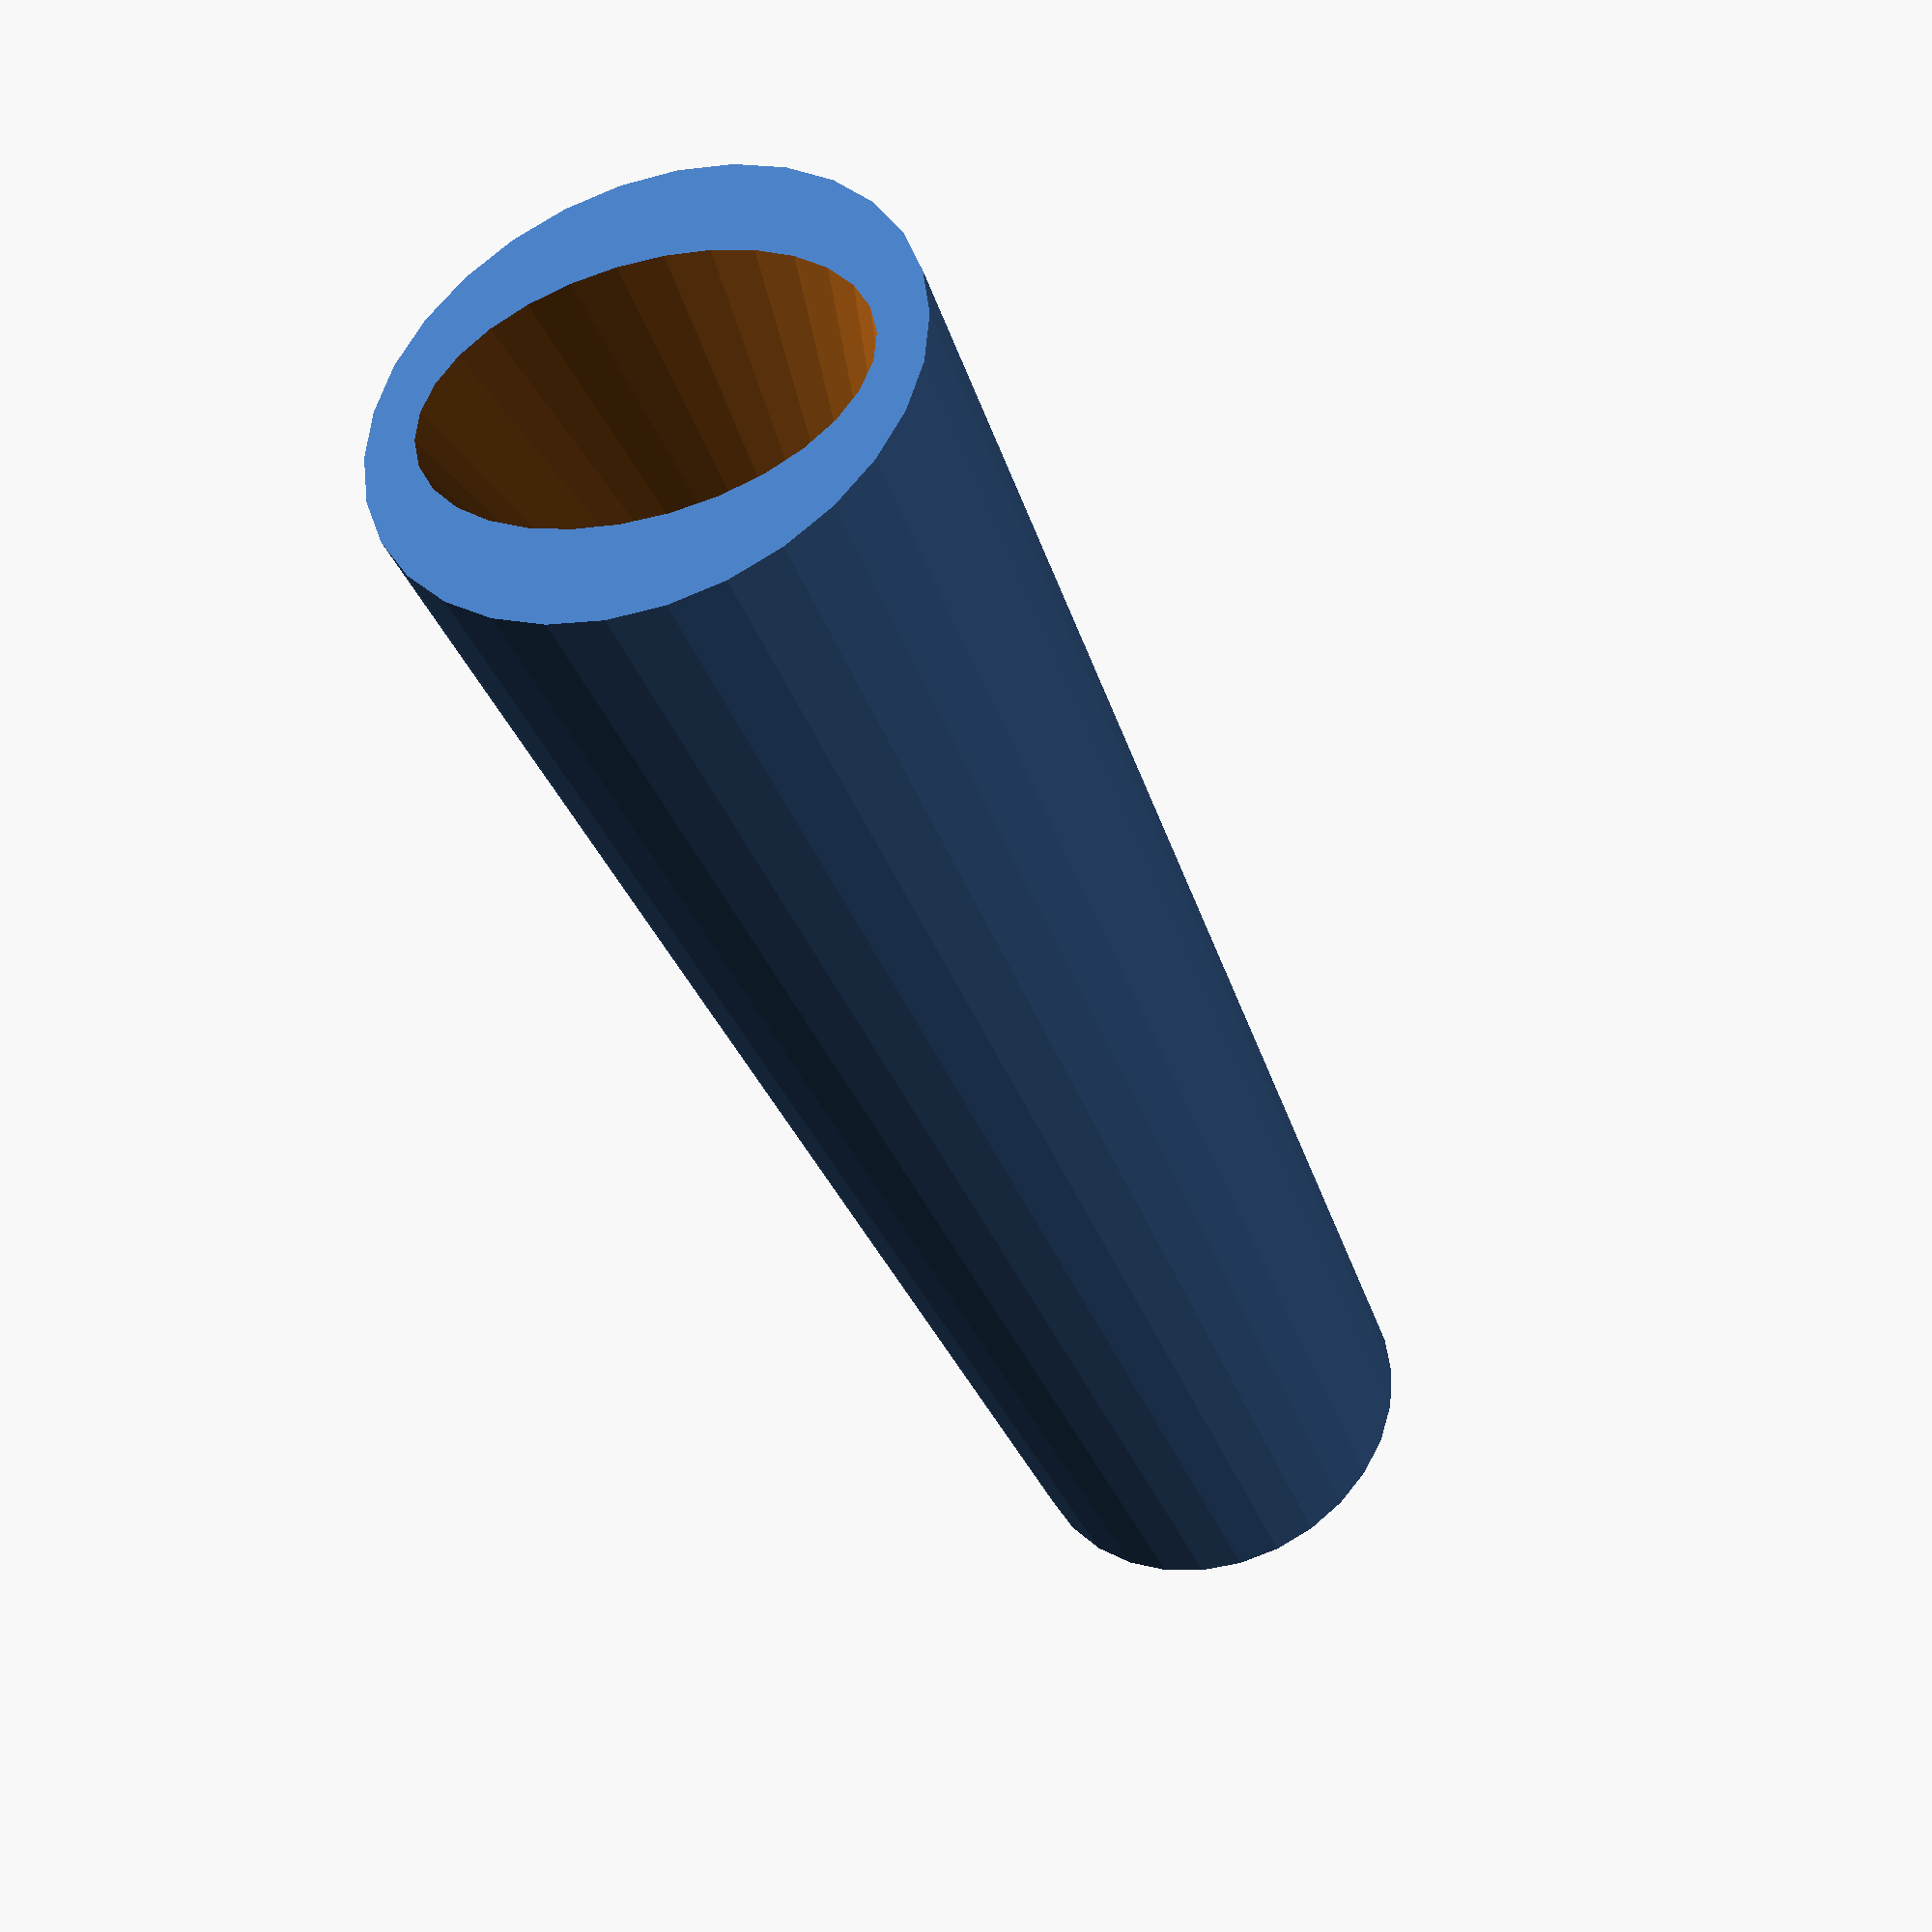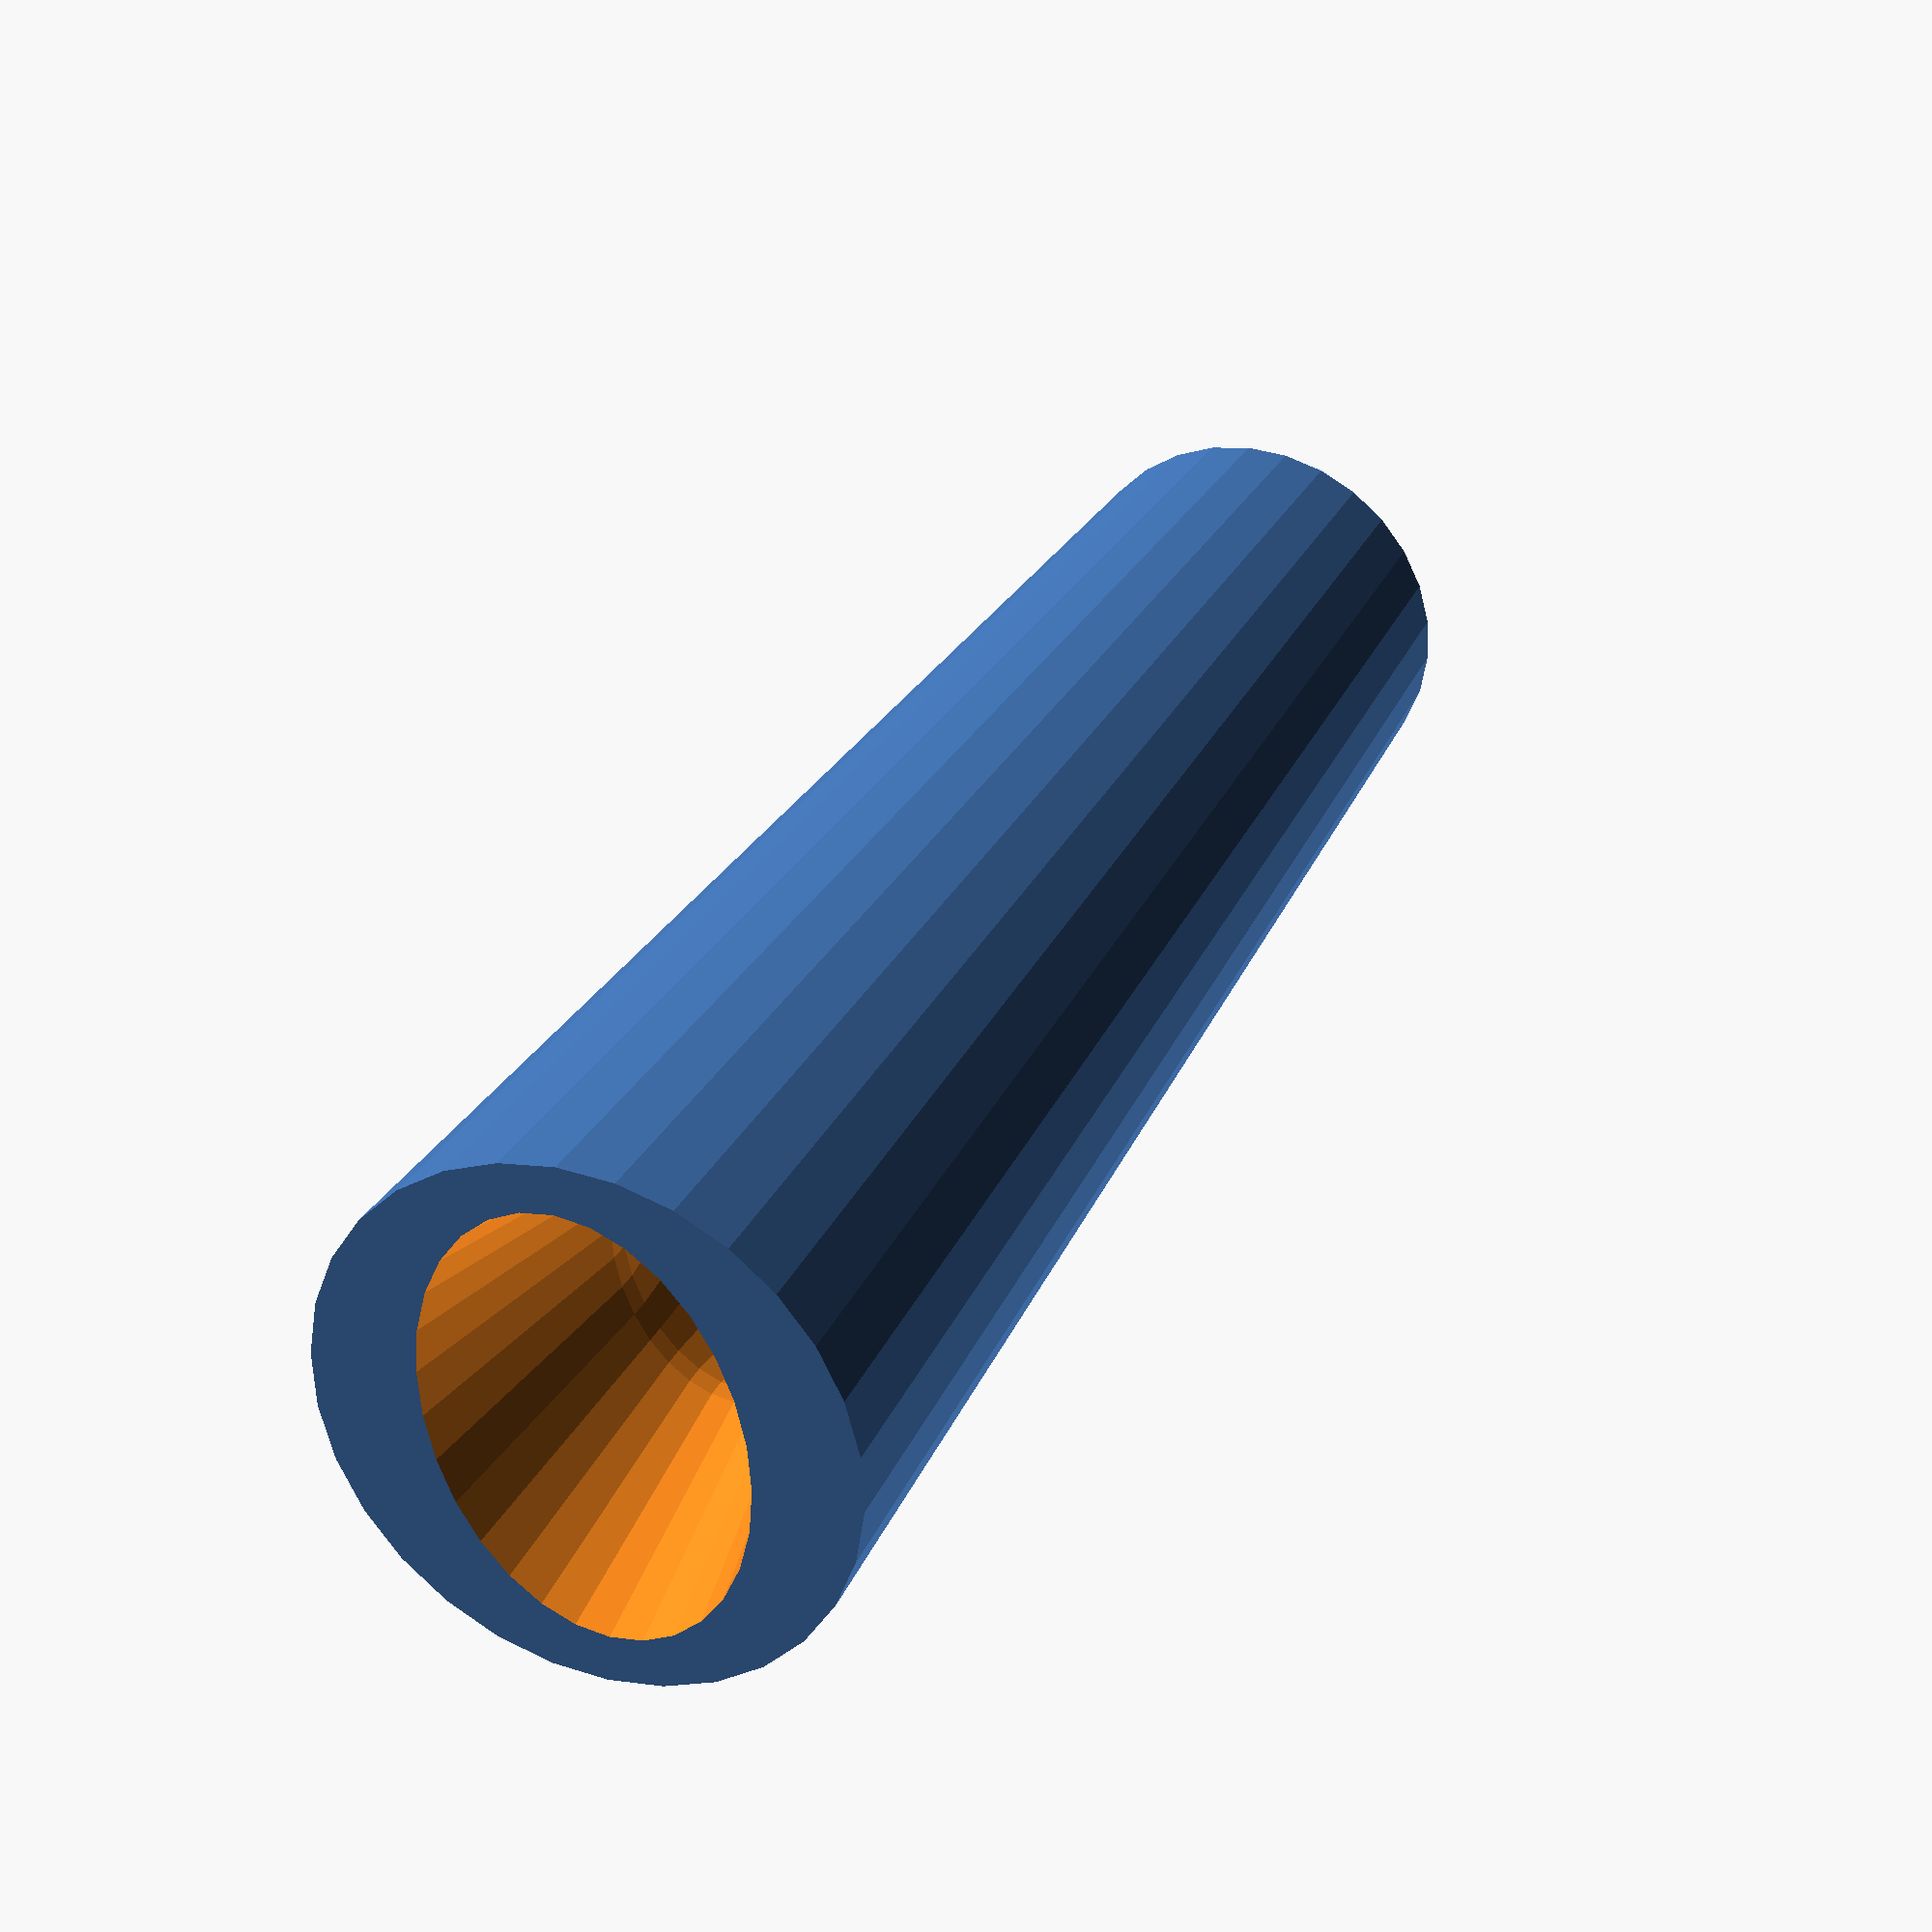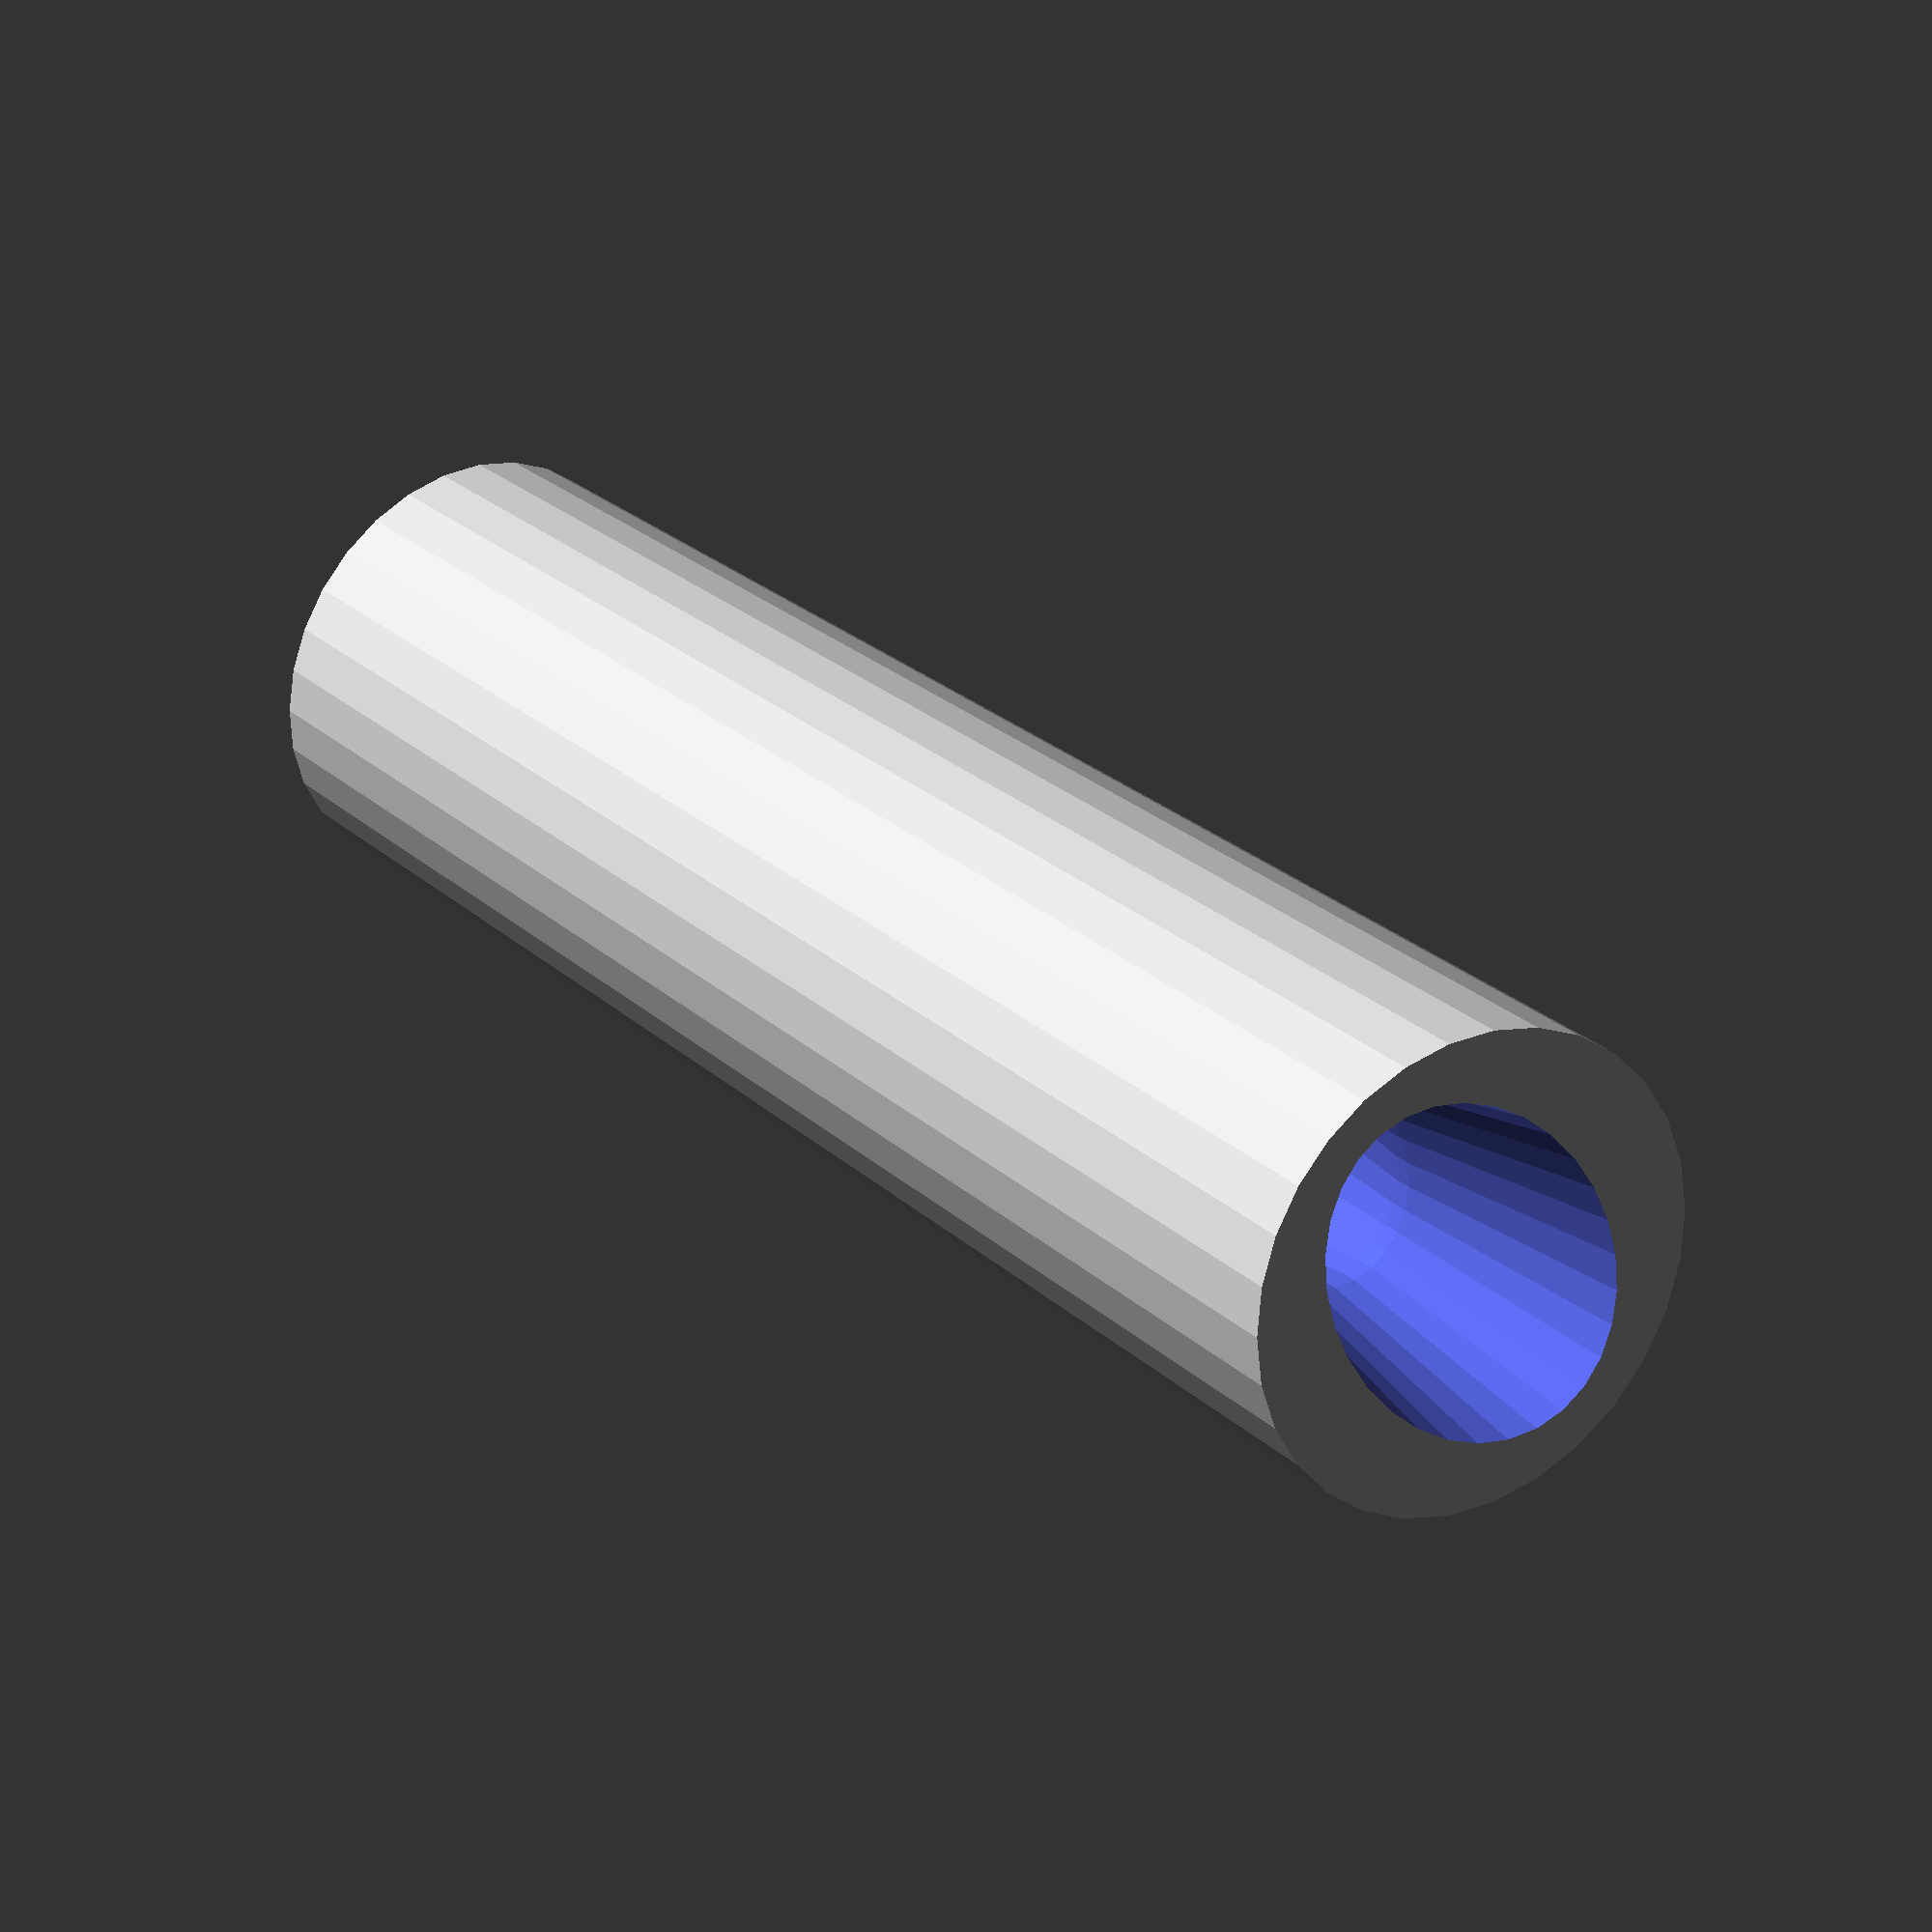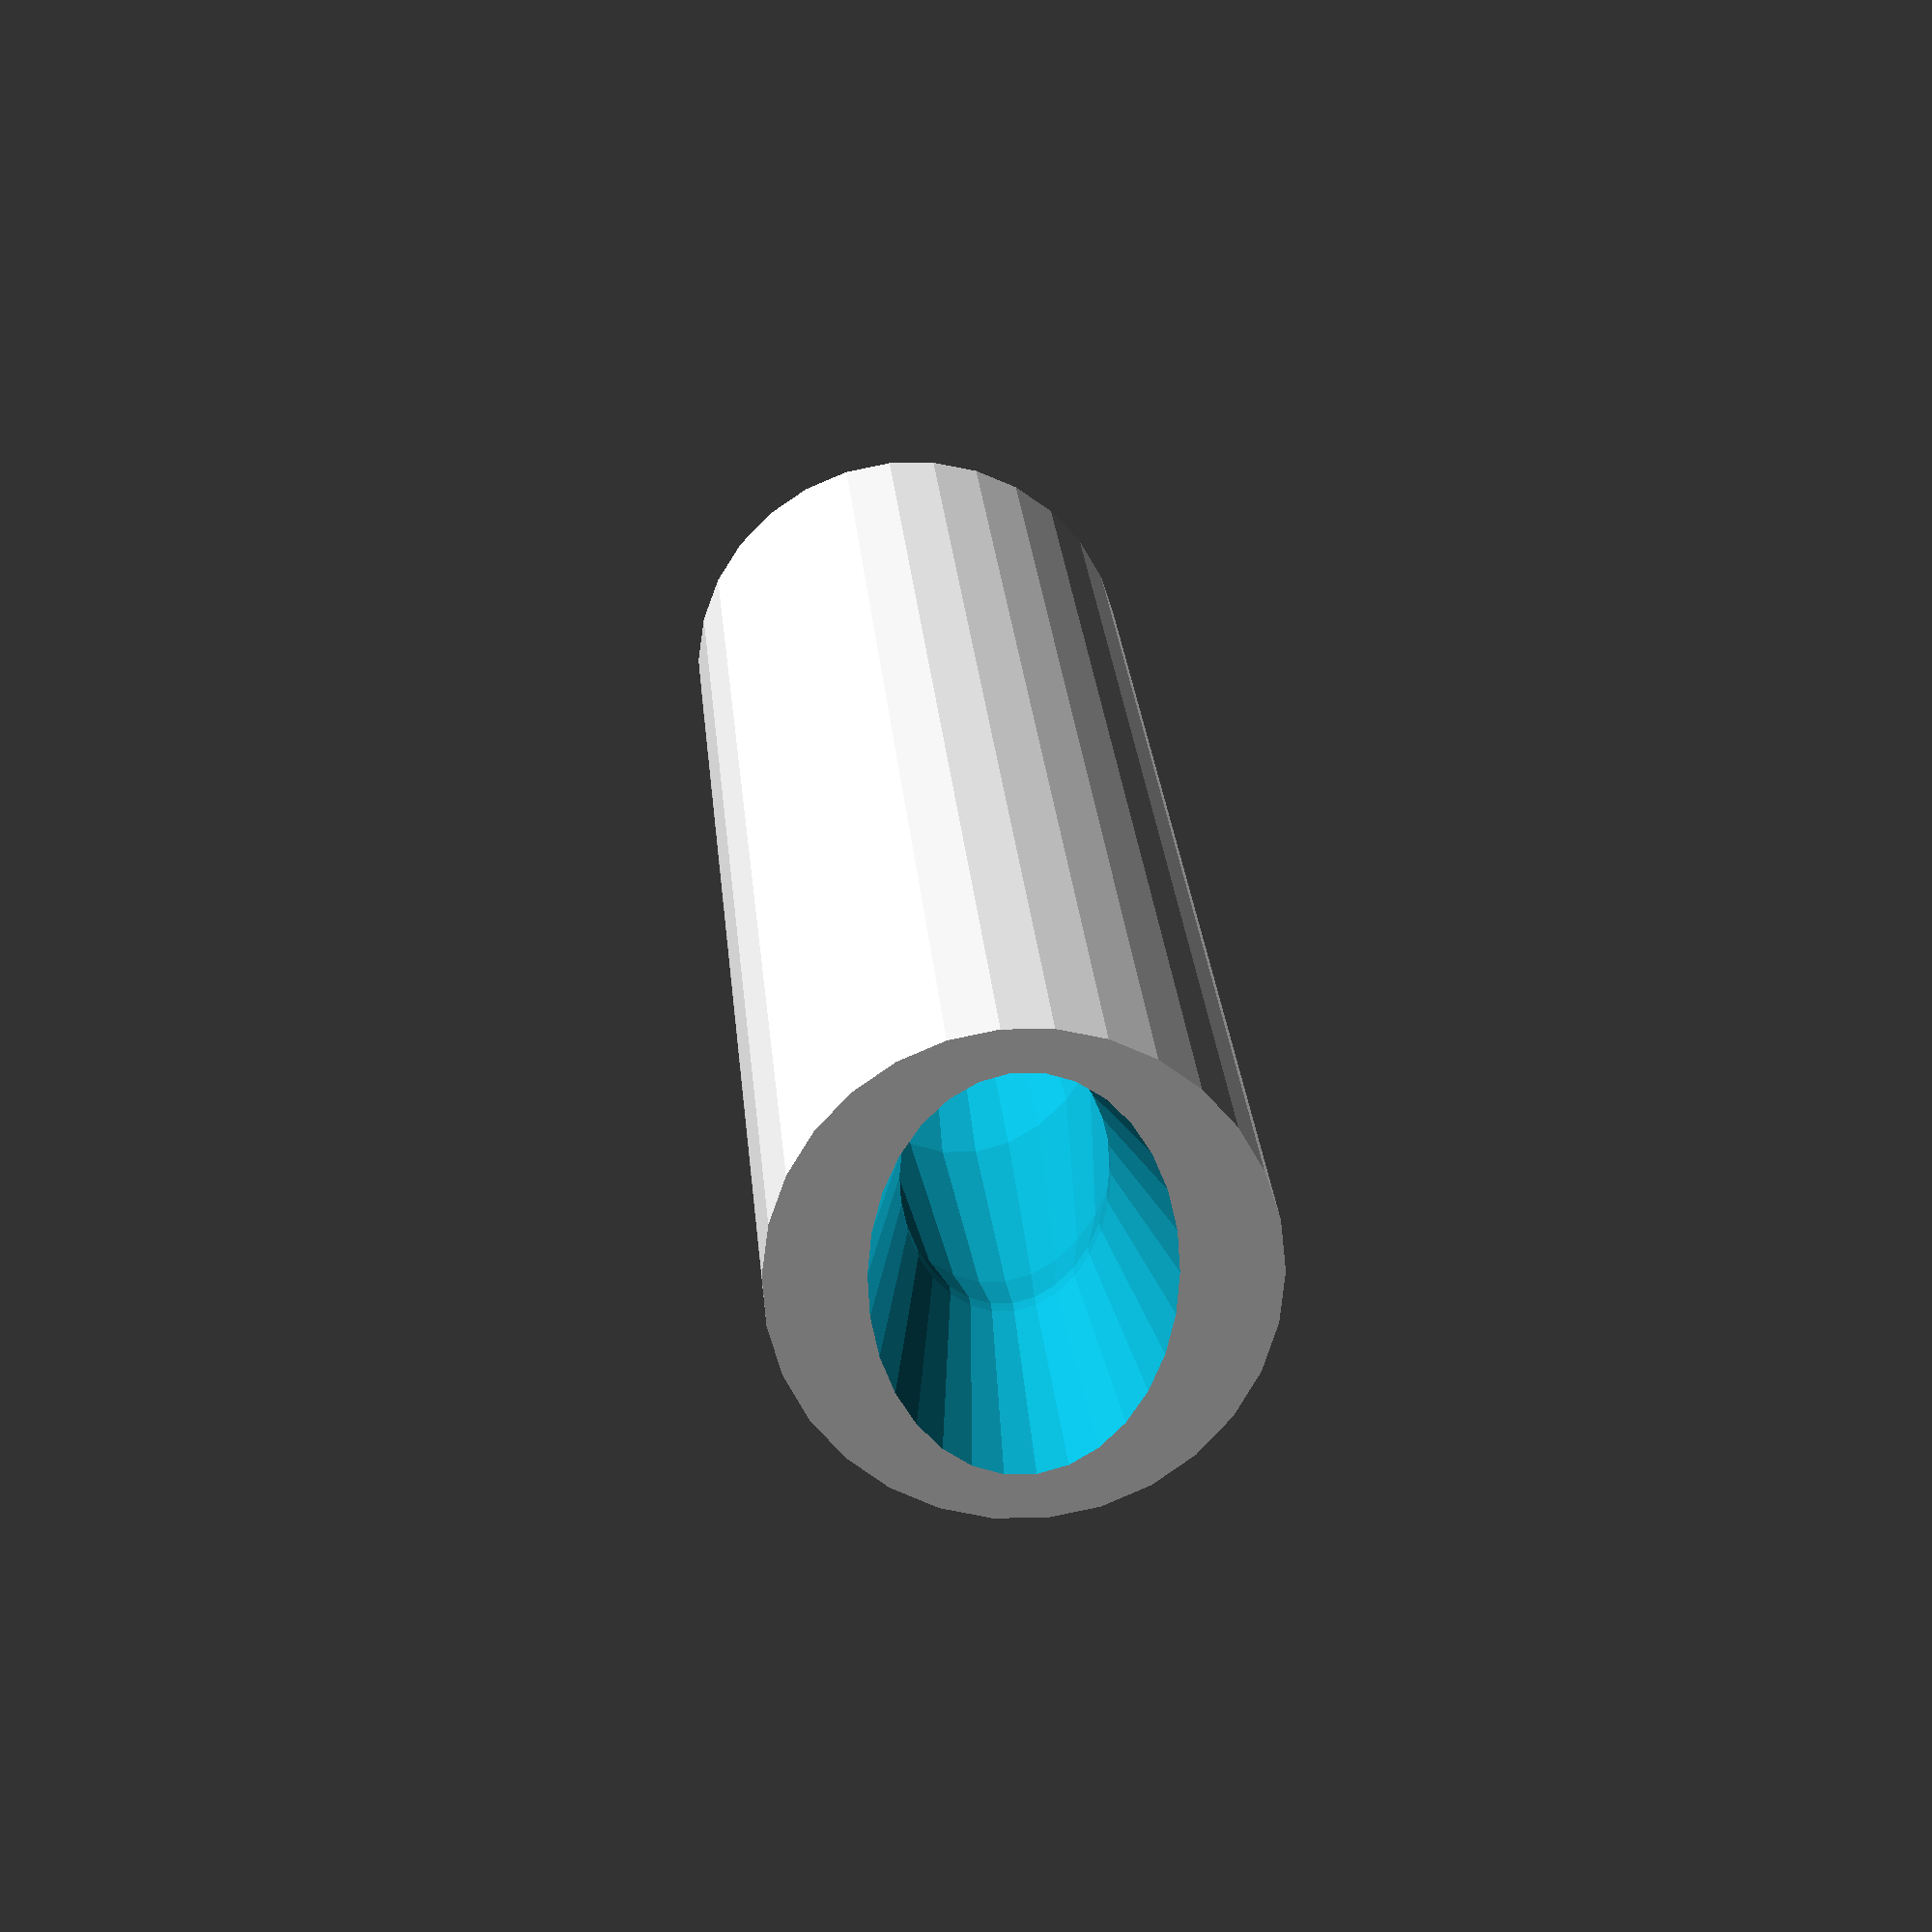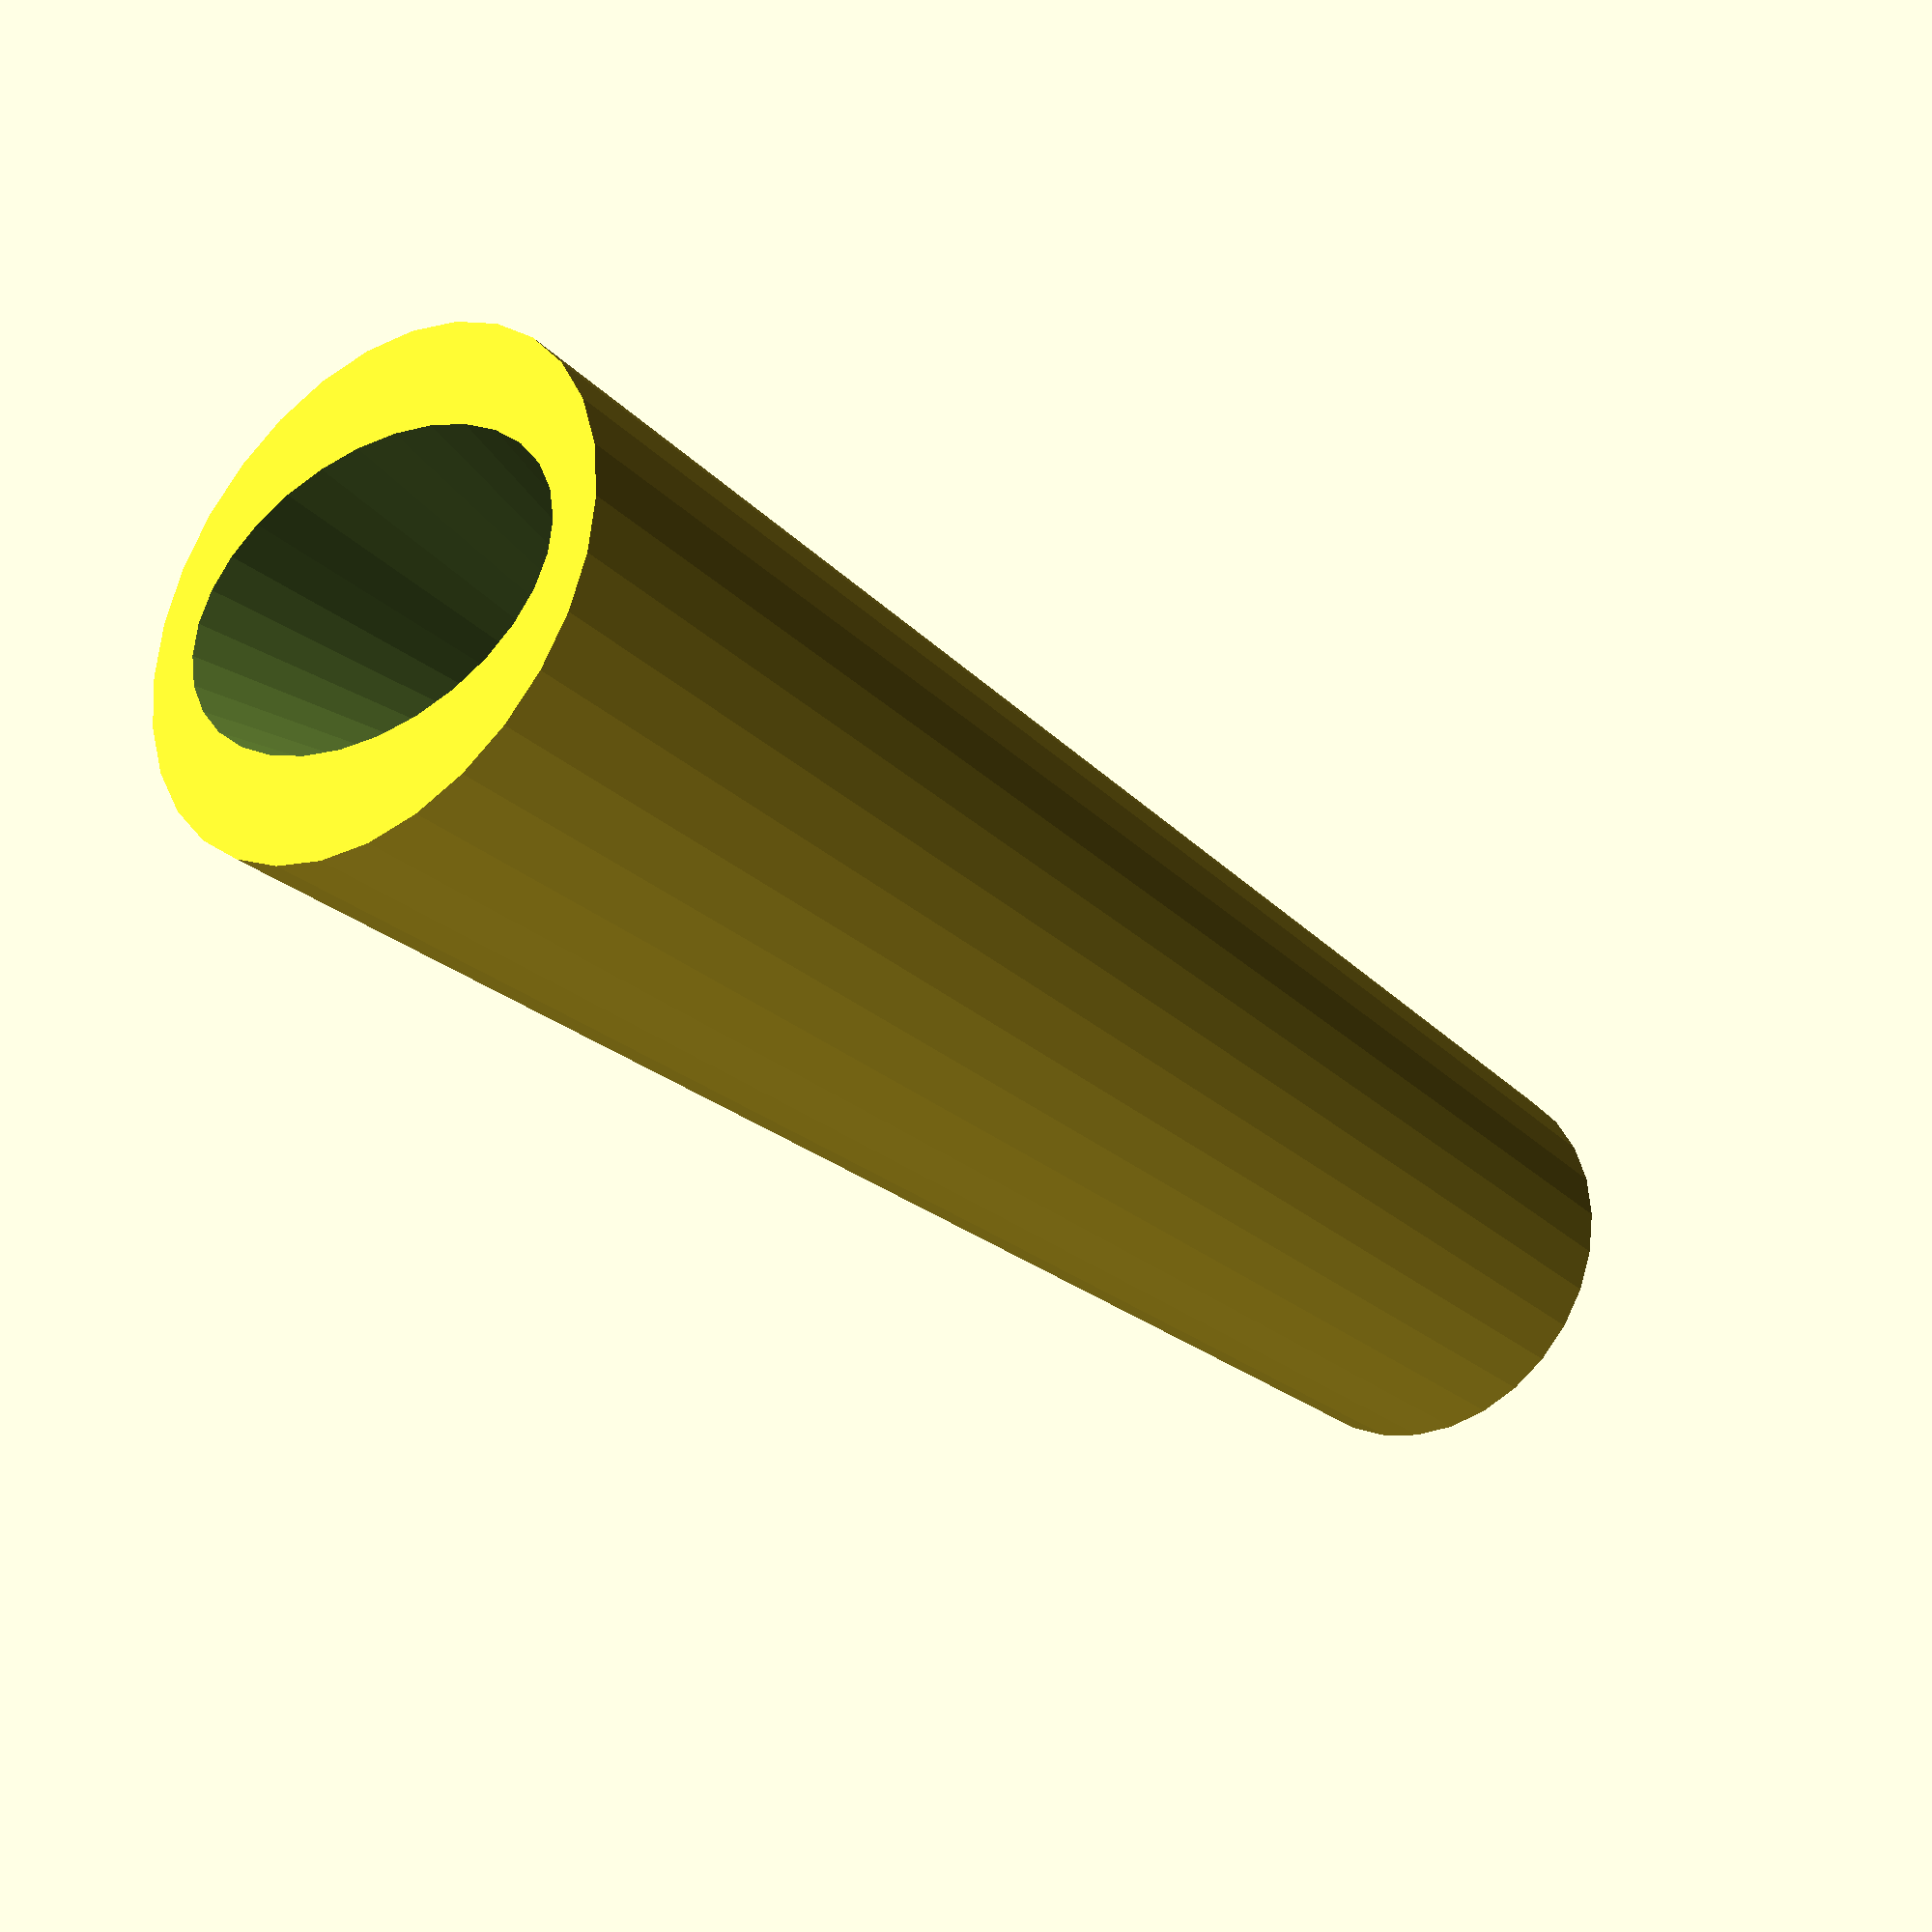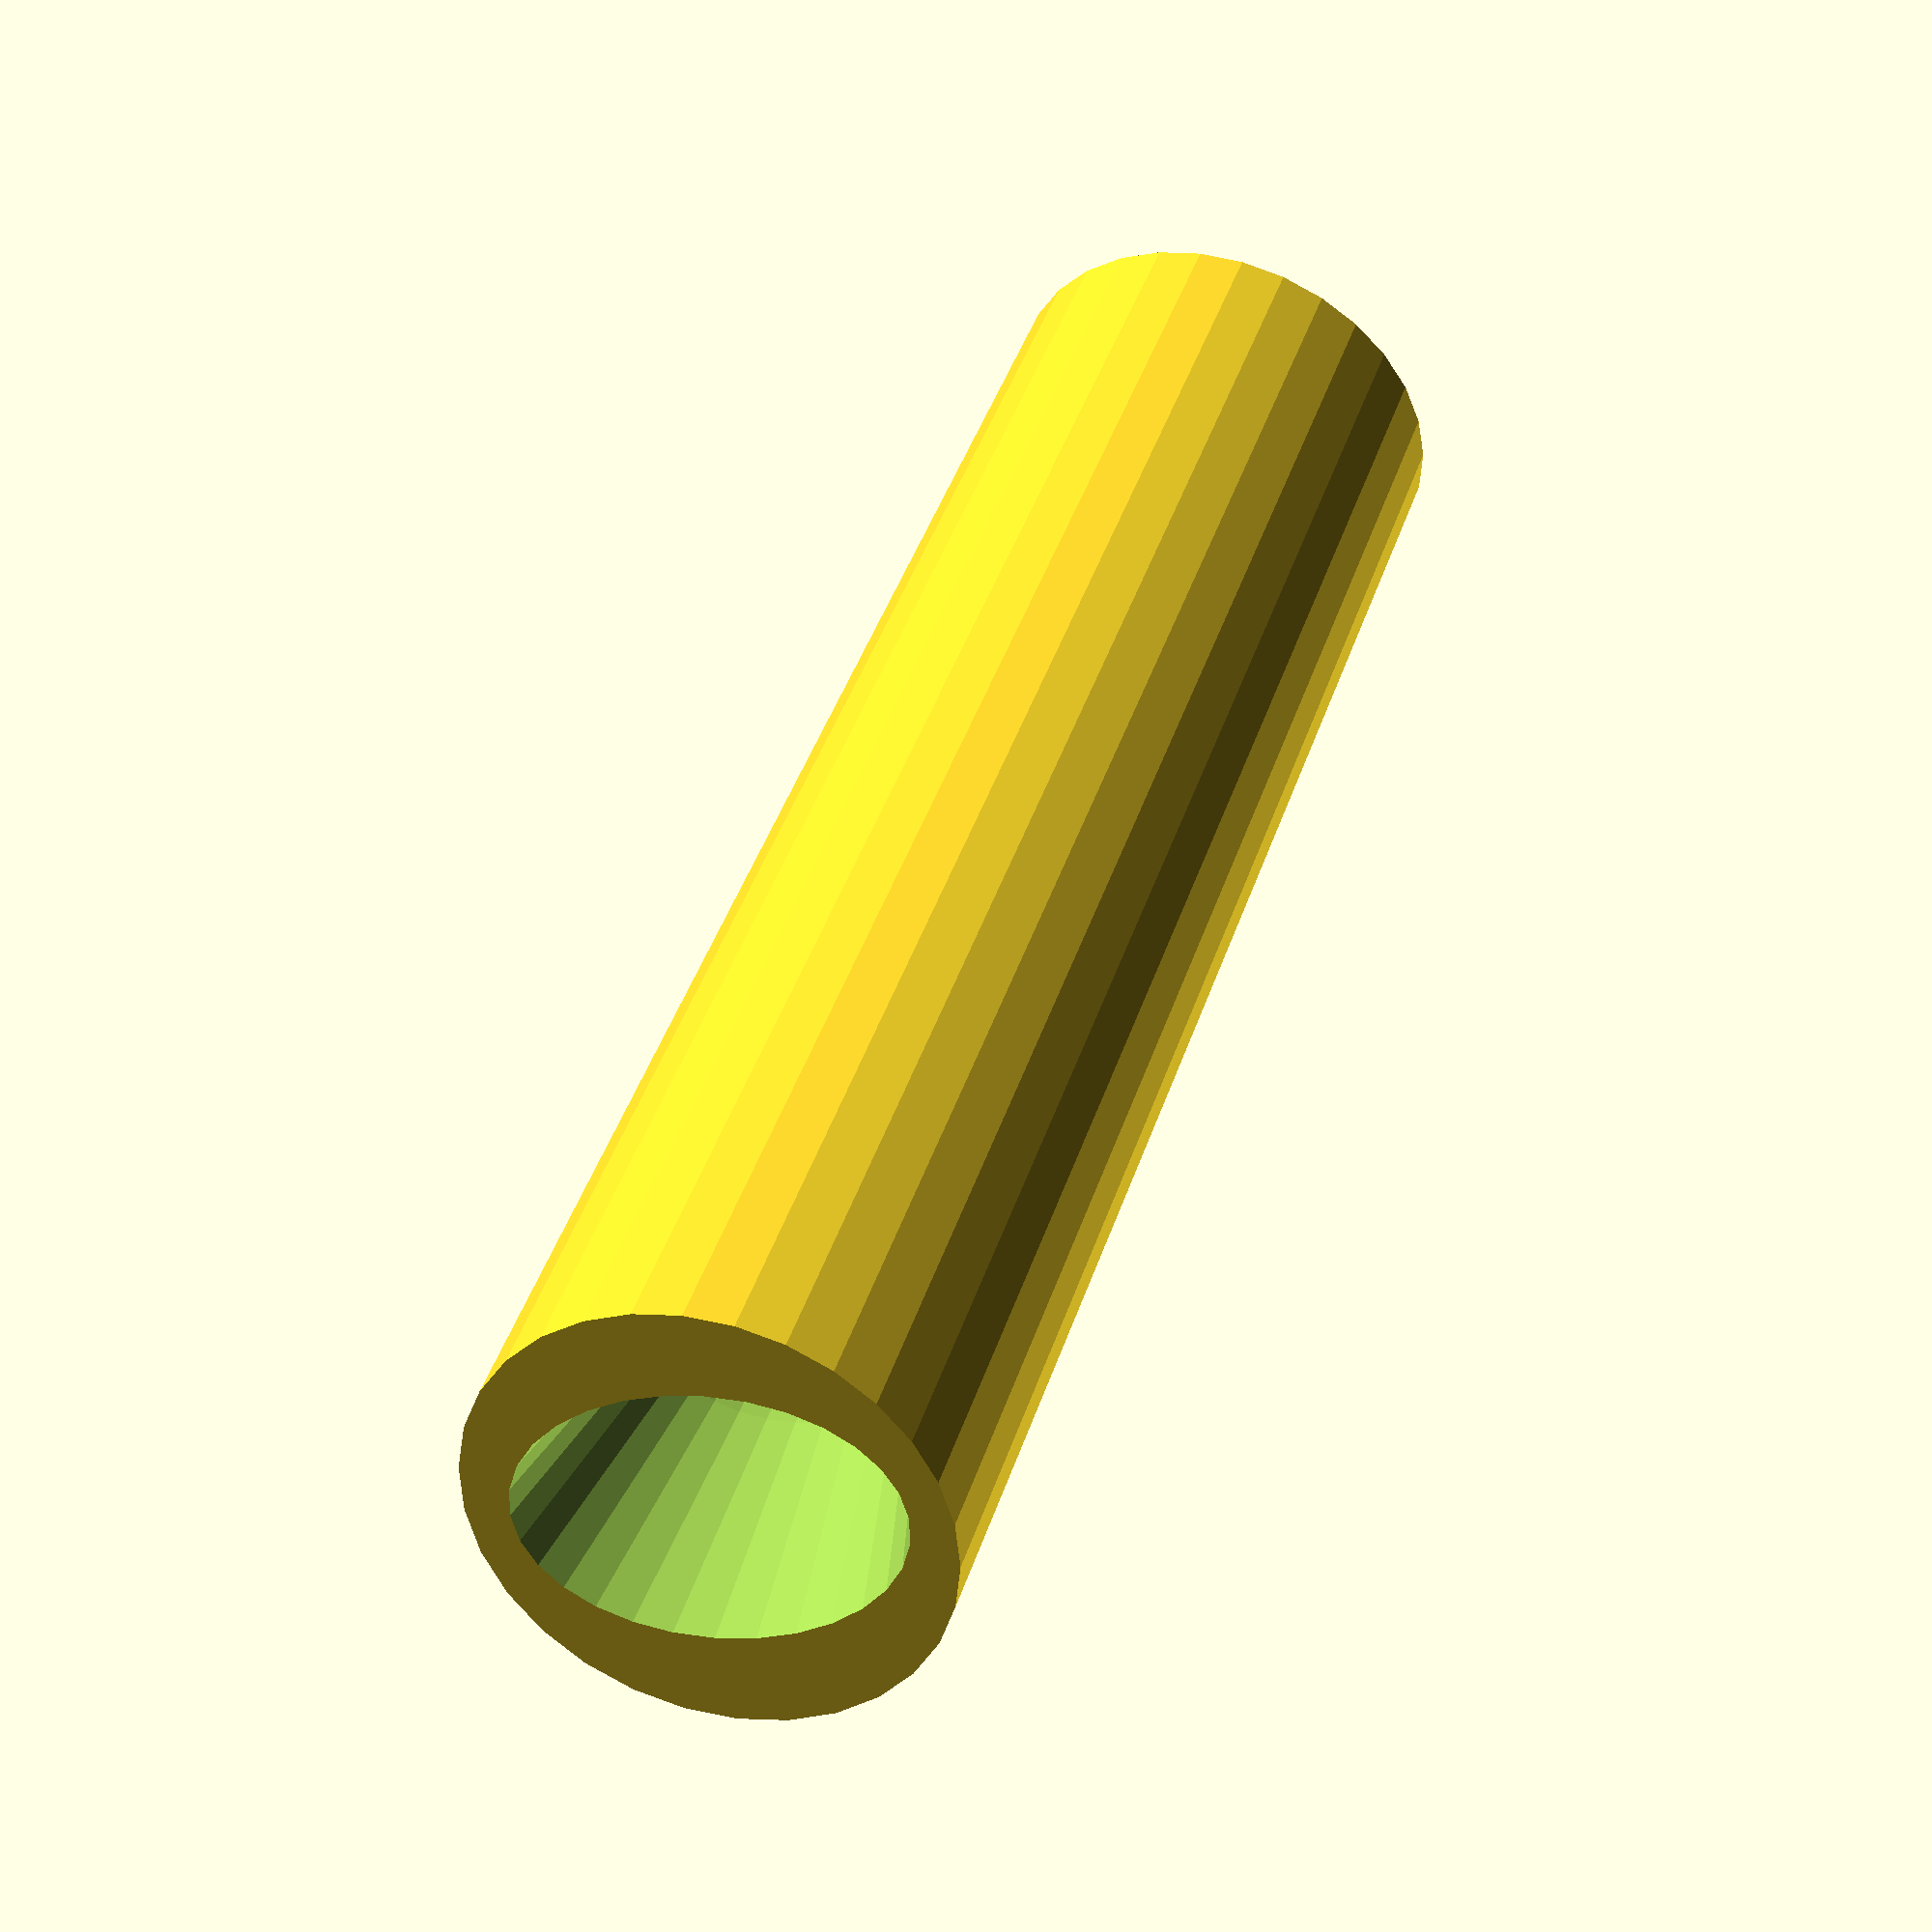
<openscad>

function profilePts() = [[0,0], [20,0], [12.5,30], [15, 42], [19,85], [16,100], [18,104], [12.5,130], [10, 152], [0,152]];

difference() {
    cylinder(h=166, d1=50, d2=40);
    translate([0,0,-1])
    scale ([0.8,1.1,1.1])
    rotate_extrude(){
        union(){
            square([11,150]);
            translate([4,-4])
            offset(r=-4)
            polygon(points=profilePts());
        }
    }
}

</openscad>
<views>
elev=37.3 azim=265.1 roll=198.7 proj=p view=solid
elev=150.5 azim=9.0 roll=337.9 proj=p view=solid
elev=334.4 azim=215.8 roll=144.6 proj=o view=solid
elev=339.3 azim=179.1 roll=176.2 proj=o view=wireframe
elev=28.1 azim=262.6 roll=216.8 proj=p view=wireframe
elev=318.6 azim=288.3 roll=197.1 proj=o view=wireframe
</views>
